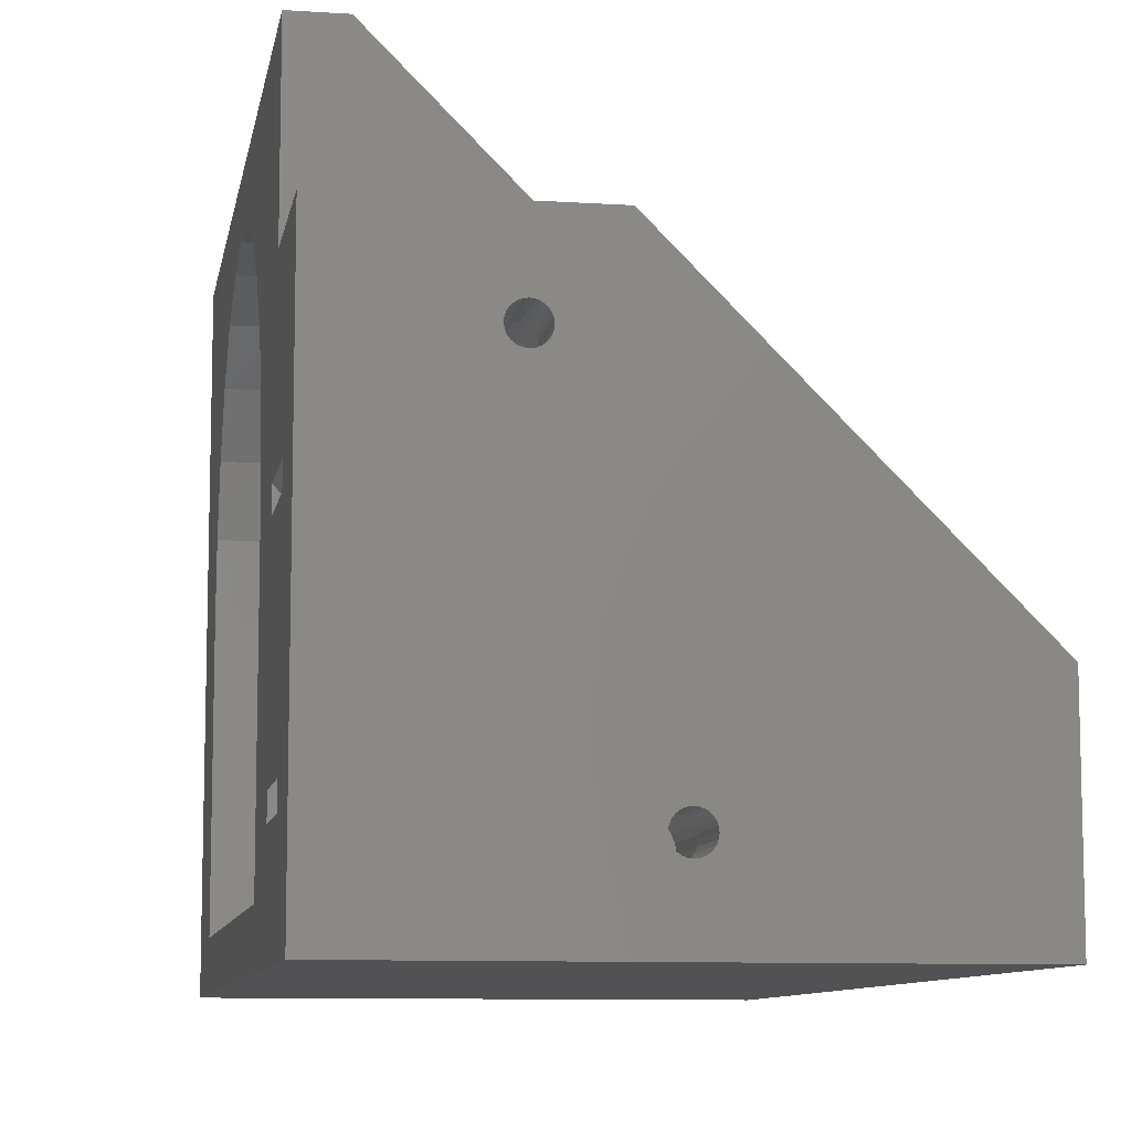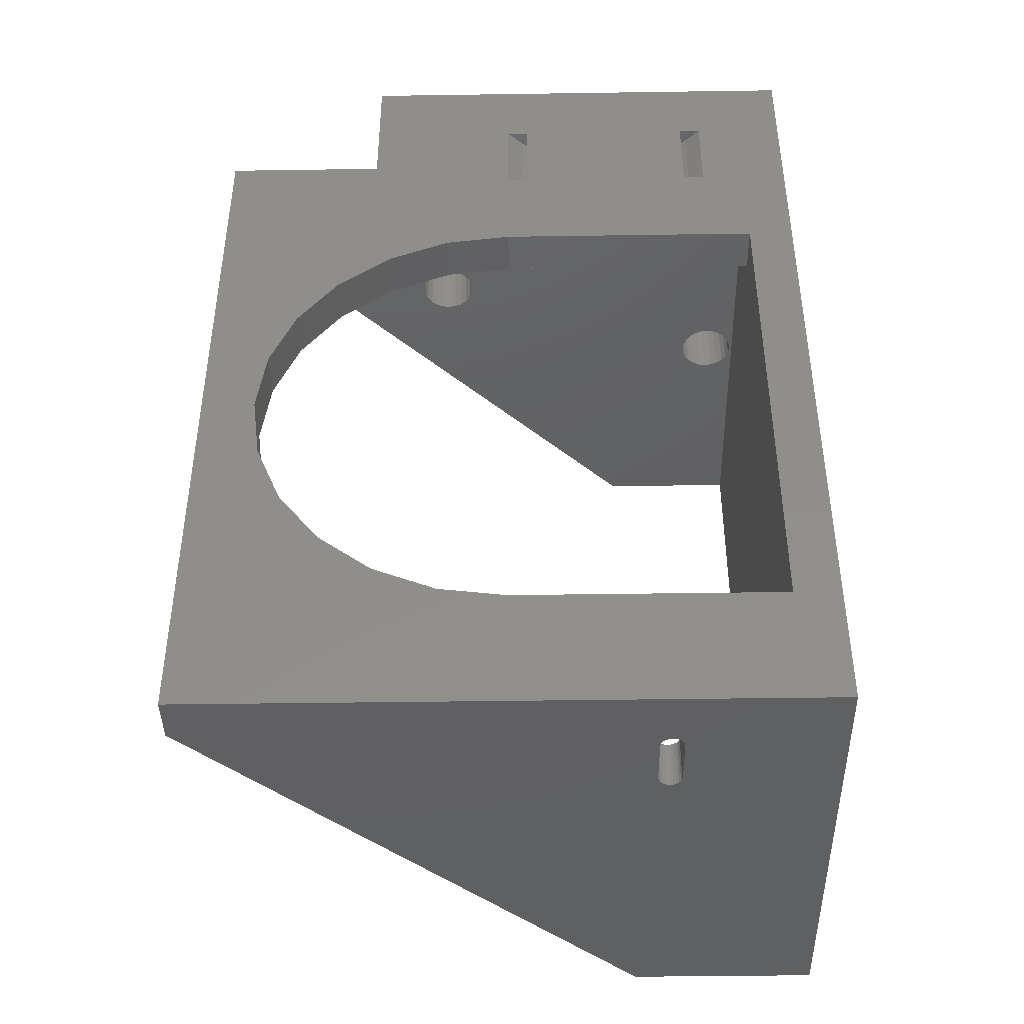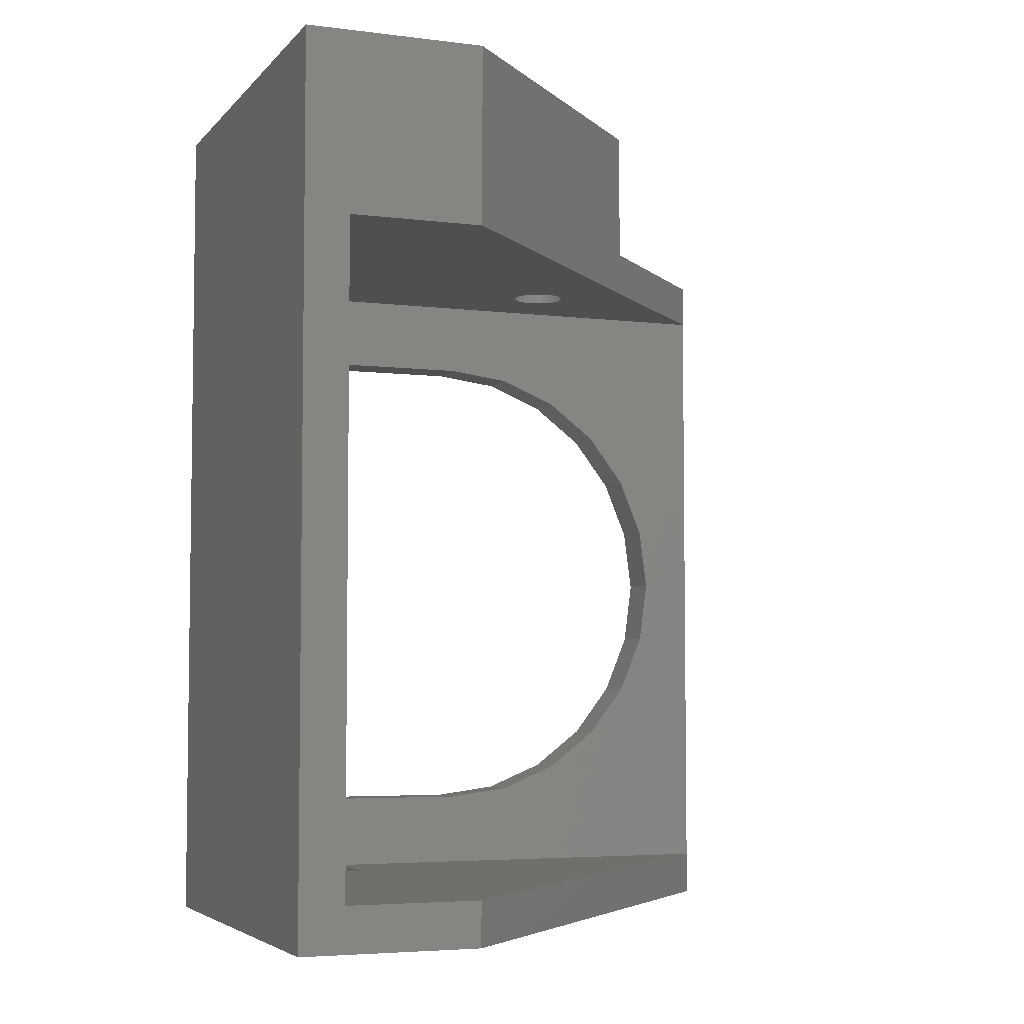
<metadata>
{"format":"stl","ext":"stl","renderer":"f3d","projection":"perspective","resolution":1024,"background":"white","views":[{"elev":-9.4,"azim":170.2,"up":"+Z"},{"elev":-42.5,"azim":91.0,"up":"+Y"},{"elev":-4.9,"azim":-111.4,"up":"+Y"}]}
</metadata>
<code>
# stl→obj: 350 verts, 716 faces
v 45.04 117 51.98
v 45.53 109 51.78
v 45.04 109 51.98
v 45.53 117 51.78
v 34.09 93 7.419
v 33.33 109 6.839
v 33.33 93 6.839
v 34.09 109 7.419
v 32.45 109 6.474
v 30.56 109 6.474
v 31.51 109 6.35
v 29.68 109 6.839
v 28.93 109 7.419
v 34.67 109 8.175
v 31.51 109 7.95
v 32.04 109 8.019
v 32.53 109 8.224
v 35.03 109 9.055
v 32.96 109 8.55
v 33.28 109 8.975
v 33.49 109 9.469
v 35.16 109 10
v 33.56 109 10
v 35.03 109 10.94
v 33.49 109 10.53
v 33.28 109 11.03
v 34.67 109 11.82
v 32.96 109 11.45
v 32.53 109 11.78
v 32.04 109 11.98
v 34.09 109 12.58
v 31.51 109 12.05
v 28.35 109 8.175
v 30.98 109 8.019
v 30.48 109 8.224
v 27.98 109 9.055
v 30.06 109 8.55
v 29.73 109 8.975
v 29.53 109 9.469
v 27.86 109 10
v 29.46 109 10
v 29.53 109 10.53
v 27.98 109 10.94
v 29.73 109 11.03
v 28.35 109 11.83
v 30.06 109 11.45
v 30.48 109 11.78
v 30.98 109 11.98
v 28.93 109 12.58
v 33.33 109 13.16
v 29.68 109 13.16
v 32.45 109 13.53
v 30.56 109 13.53
v 31.51 109 13.65
v 45.96 109 51.45
v 45.96 117 51.45
v 32.45 93 6.474
v 44.51 117 52.05
v 44.51 109 52.05
v 44.51 93 46.35
v 43.56 109 46.47
v 43.56 93 46.47
v 44.51 109 46.35
v 45.45 109 46.47
v 46.33 109 46.84
v 42.68 109 46.84
v 47.09 109 47.42
v 41.93 109 47.42
v 47.67 109 48.17
v 44.51 109 47.95
v 45.04 109 48.02
v 45.53 109 48.22
v 48.03 109 49.06
v 45.96 109 48.55
v 46.28 109 48.97
v 46.49 109 49.47
v 48.16 109 50
v 46.56 109 50
v 48.03 109 50.94
v 46.49 109 50.53
v 46.28 109 51.03
v 47.67 109 51.82
v 47.09 109 52.58
v 41.35 109 48.18
v 43.98 109 48.02
v 43.48 109 48.22
v 40.98 109 49.06
v 43.06 109 48.55
v 42.73 109 48.97
v 42.53 109 49.47
v 40.86 109 50
v 42.46 109 50
v 42.53 109 50.53
v 40.98 109 50.94
v 42.73 109 51.03
v 41.35 109 51.83
v 43.06 109 51.45
v 43.48 109 51.78
v 43.98 109 51.98
v 41.93 109 52.58
v 46.33 109 53.16
v 42.68 109 53.16
v 45.45 109 53.53
v 43.56 109 53.53
v 44.51 109 53.65
v 48.03 93 49.06
v 48.16 93 50
v 47.67 93 48.17
v 46.33 93 46.84
v 45.45 93 46.47
v 42.73 117 51.03
v 42.53 117 50.53
v 42.46 117 50
v 35.03 93 10.94
v 34.67 93 11.82
v 46.28 117 51.03
v 43.06 117 48.55
v 42.73 117 48.97
v 34.67 93 8.175
v 45.04 117 48.02
v 45.53 117 48.22
v 43.56 93 53.53
v 42.68 93 53.16
v 30.48 117 11.78
v 30.98 117 11.98
v 31.51 117 12.05
v 45.87 6 20.61
v 45.82 -5.64e-15 21
v 45.87 -5.64e-15 20.61
v 45.82 6 21
v 57.01 20.49 57.25
v 63.01 17.14 49.17
v 57.01 17.14 49.17
v 63.01 20.49 57.25
v 63.01 16 40.5
v 57.01 16 40.5
v 63.01 40.83 72.86
v 57.01 32.75 69.51
v 57.01 40.83 72.86
v 63.01 32.75 69.51
v 63.01 49.5 74
v 57.01 49.5 74
v 57.01 25.81 64.19
v 63.01 25.81 64.19
v 63.01 58.17 72.86
v 57.01 58.17 72.86
v 46.93 6 22.45
v 46.57 -5.64e-15 22.3
v 46.57 6 22.3
v 46.93 -5.64e-15 22.45
v 63.01 81.86 49.17
v 57.01 83 40.5
v 63.01 83 40.5
v 57.01 81.86 49.17
v 46.02 6 20.25
v 46.02 -5.64e-15 20.25
v 63.01 66.25 69.51
v 57.01 66.25 69.51
v 63.01 73.19 64.19
v 57.01 73.19 64.19
v 46.57 -5.64e-15 19.7
v 46.26 6 19.94
v 46.26 -5.64e-15 19.94
v 46.57 6 19.7
v 63.01 78.51 57.25
v 57.01 78.51 57.25
v 63.01 16 6
v 57.01 16 6
v 54.88 6 22.06
v 54.57 -5.64e-15 22.3
v 54.57 6 22.3
v 54.88 -5.64e-15 22.06
v 54.57 -5.64e-15 19.7
v 54.21 6 19.55
v 54.21 -5.64e-15 19.55
v 54.57 6 19.7
v 54.88 -5.64e-15 19.94
v 54.88 6 19.94
v 55.12 6 20.25
v 55.12 -5.64e-15 20.25
v 53.82 -5.64e-15 19.5
v 47.32 6 19.5
v 47.32 -5.64e-15 19.5
v 53.82 6 19.5
v 46.26 -5.64e-15 22.06
v 46.26 6 22.06
v 46.02 6 21.75
v 46.02 -5.64e-15 21.75
v 55.27 6 21.39
v 55.32 -5.64e-15 21
v 55.27 -5.64e-15 21.39
v 55.32 6 21
v 53.82 6 22.5
v 47.32 -5.64e-15 22.5
v 47.32 6 22.5
v 53.82 -5.64e-15 22.5
v 54.21 6 22.45
v 54.21 -5.64e-15 22.45
v 46.93 6 19.55
v 46.93 -5.64e-15 19.55
v 45.87 6 21.39
v 45.87 -5.64e-15 21.39
v 55.12 -5.64e-15 21.75
v 55.12 6 21.75
v 55.27 -5.64e-15 20.61
v 55.27 6 20.61
v 57 0 81
v 0 6 24
v 0 0 24
v 57 6 81
v 57.01 6 6
v 0 6 6
v 0 93 6
v 57.01 93 6
v 57.01 83 6
v 63.01 83 6
v 57 93 26.16
v 47.09 93 47.42
v 57 93 81
v 48.03 93 50.94
v 47.67 93 51.82
v 47.09 93 52.58
v 46.33 93 53.16
v 45.45 93 53.53
v 44.51 93 53.65
v 31.51 93 6.35
v 35.03 93 9.055
v 35.16 93 10
v 34.09 93 12.58
v 33.33 93 13.16
v 32.45 93 13.53
v 31.51 93 13.65
v 0 93 24
v 41.35 93 48.18
v 40.98 93 49.06
v 40.86 93 50
v 40.98 93 50.94
v 41.35 93 51.83
v 41.93 93 47.42
v 42.68 93 46.84
v 41.93 93 52.58
v 29.68 93 6.839
v 30.56 93 6.474
v 28.93 93 7.419
v 28.35 93 8.175
v 27.98 93 9.055
v 27.86 93 10
v 27.98 93 10.94
v 28.35 93 11.83
v 28.93 93 12.58
v 29.68 93 13.16
v 30.56 93 13.53
v 57 99 81
v 36.01 99 60
v 0.007717 117 24
v 36.01 117 60
v 63.01 0 81
v 63.01 99 81
v 43.48 117 48.22
v 43.98 117 48.02
v 44.51 117 47.95
v 33.49 117 10.53
v 33.28 117 11.03
v 46.28 117 48.97
v 45.96 117 48.55
v 33.56 117 10
v 46.56 117 50
v 46.49 117 49.47
v 32.96 117 11.45
v 42.53 117 49.47
v 30.06 117 11.45
v 46.49 117 50.53
v 32.04 117 8.019
v 32.53 117 8.224
v 43.06 117 51.45
v 32.96 117 8.55
v 57.01 83 26.16
v 43.98 117 51.98
v 33.49 117 9.469
v 32.53 117 11.78
v 32.04 117 11.98
v 29.53 117 10.53
v 29.46 117 10
v 31.51 117 7.95
v 30.98 117 8.019
v 33.28 117 8.975
v 30.06 117 8.55
v 29.73 117 8.975
v 30.48 117 8.224
v 29.53 117 9.469
v 29.73 117 11.03
v 63.01 0 0
v 0 0 0
v 63.01 117 0
v 63.01 96 11.82
v 63.01 107 11.82
v 63.01 107 14.65
v 63.01 107 37.65
v 63.01 107 40.5
v 63.01 99 60
v 63.01 96 40.5
v 63.01 117 60
v 63.01 96 37.65
v 63.01 96 14.65
v 0.007717 117 0
v 43.48 117 51.78
v 61.24 107 13.81
v 59.75 107 16.01
v 62.1 107 16.44
v 58.57 107 18.39
v 61.36 107 18.3
v 60.77 107 20.21
v 57.7 107 20.91
v 60.35 107 22.17
v 57.18 107 23.51
v 60.09 107 24.15
v 57.01 107 26.16
v 60.01 107 26.15
v 60.09 107 28.15
v 57.18 107 28.81
v 60.35 107 30.14
v 57.7 107 31.42
v 60.77 107 32.1
v 58.57 107 33.93
v 61.36 107 34.01
v 59.75 107 36.31
v 62.1 107 35.87
v 61.24 107 38.51
v 61.24 96 13.81
v 59.75 96 16.01
v 62.1 96 16.44
v 58.57 96 18.39
v 61.36 96 18.3
v 60.77 96 20.21
v 57.7 96 20.91
v 60.35 96 22.17
v 57.18 96 23.51
v 60.09 96 24.15
v 57.01 96 26.16
v 60.01 96 26.15
v 60.09 96 28.15
v 57.18 96 28.81
v 60.35 96 30.14
v 57.7 96 31.42
v 60.77 96 32.1
v 58.57 96 33.93
v 61.36 96 34.01
v 59.75 96 36.31
v 62.1 96 35.87
v 61.24 96 38.51
f 1 2 3
f 2 1 4
f 5 6 7
f 6 5 8
f 9 10 11
f 10 9 6
f 10 6 12
f 12 6 8
f 12 8 13
f 13 8 14
f 13 14 15
f 15 14 16
f 16 14 17
f 17 14 18
f 17 18 19
f 19 18 20
f 20 18 21
f 21 18 22
f 21 22 23
f 23 22 24
f 23 24 25
f 25 24 26
f 26 24 27
f 26 27 28
f 28 27 29
f 29 27 30
f 30 27 31
f 30 31 32
f 15 33 13
f 33 15 34
f 33 34 35
f 33 35 36
f 36 35 37
f 36 37 38
f 36 38 39
f 36 39 40
f 40 39 41
f 40 41 42
f 40 42 43
f 43 42 44
f 43 44 45
f 45 44 46
f 45 46 47
f 45 47 48
f 45 48 49
f 49 48 32
f 49 32 31
f 49 31 50
f 49 50 51
f 51 50 52
f 51 52 53
f 53 52 54
f 4 55 2
f 55 4 56
f 7 9 57
f 9 7 6
f 58 3 59
f 3 58 1
f 60 61 62
f 61 60 63
f 64 61 63
f 61 64 65
f 61 65 66
f 66 65 67
f 66 67 68
f 68 67 69
f 68 69 70
f 70 69 71
f 71 69 72
f 72 69 73
f 72 73 74
f 74 73 75
f 75 73 76
f 76 73 77
f 76 77 78
f 78 77 79
f 78 79 80
f 80 79 81
f 81 79 82
f 81 82 55
f 55 82 2
f 2 82 3
f 3 82 83
f 3 83 59
f 70 84 68
f 84 70 85
f 84 85 86
f 84 86 87
f 87 86 88
f 87 88 89
f 87 89 90
f 87 90 91
f 91 90 92
f 91 92 93
f 91 93 94
f 94 93 95
f 94 95 96
f 96 95 97
f 96 97 98
f 96 98 99
f 96 99 100
f 100 99 59
f 100 59 83
f 100 83 101
f 100 101 102
f 102 101 103
f 102 103 104
f 104 103 105
f 77 106 107
f 106 77 73
f 73 108 106
f 108 73 69
f 109 64 110
f 64 109 65
f 93 111 95
f 111 93 112
f 92 112 93
f 112 92 113
f 27 114 115
f 114 27 24
f 55 116 81
f 116 55 56
f 117 89 88
f 89 117 118
f 14 5 119
f 5 14 8
f 72 120 71
f 120 72 121
f 102 122 123
f 122 102 104
f 124 48 47
f 48 124 125
f 125 32 48
f 32 125 126
f 127 128 129
f 128 127 130
f 131 132 133
f 132 131 134
f 133 135 136
f 135 133 132
f 137 138 139
f 138 137 140
f 141 139 142
f 139 141 137
f 140 143 138
f 143 140 144
f 145 142 146
f 142 145 141
f 147 148 149
f 148 147 150
f 151 152 153
f 152 151 154
f 155 129 156
f 129 155 127
f 157 146 158
f 146 157 145
f 159 158 160
f 158 159 157
f 161 162 163
f 162 161 164
f 165 154 151
f 154 165 166
f 143 134 131
f 134 143 144
f 159 166 165
f 166 159 160
f 136 167 168
f 167 136 135
f 169 170 171
f 170 169 172
f 162 156 163
f 156 162 155
f 173 174 175
f 174 173 176
f 177 176 173
f 176 177 178
f 179 177 180
f 177 179 178
f 181 182 183
f 182 181 184
f 149 185 186
f 185 149 148
f 187 185 188
f 185 187 186
f 189 190 191
f 190 189 192
f 193 194 195
f 194 193 196
f 197 196 193
f 196 197 198
f 183 199 200
f 199 183 182
f 171 198 197
f 198 171 170
f 201 188 202
f 188 201 187
f 130 202 128
f 202 130 201
f 169 203 172
f 203 169 204
f 204 191 203
f 191 204 189
f 192 205 190
f 205 192 206
f 195 150 147
f 150 195 194
f 206 180 205
f 180 206 179
f 200 164 161
f 164 200 199
f 175 184 181
f 184 175 174
f 207 208 209
f 208 207 210
f 208 211 212
f 211 208 182
f 182 208 199
f 199 208 164
f 164 208 162
f 162 208 155
f 155 208 127
f 127 208 130
f 130 208 201
f 201 208 187
f 187 208 186
f 186 208 149
f 149 208 147
f 147 208 195
f 211 192 210
f 192 211 206
f 206 211 179
f 179 211 178
f 178 211 176
f 176 211 174
f 174 211 184
f 184 211 182
f 210 192 189
f 210 189 204
f 210 204 169
f 210 169 171
f 210 171 197
f 210 197 193
f 210 193 195
f 210 195 208
f 211 213 212
f 213 211 214
f 214 211 168
f 214 168 215
f 215 168 167
f 215 167 216
f 217 110 60
f 110 217 109
f 109 217 218
f 218 217 108
f 108 217 106
f 106 217 219
f 106 219 107
f 107 219 220
f 220 219 221
f 221 219 222
f 222 219 223
f 223 219 224
f 224 219 225
f 214 226 213
f 226 214 57
f 57 214 7
f 7 214 5
f 5 214 217
f 5 217 119
f 119 217 227
f 227 217 228
f 228 217 114
f 114 217 115
f 115 217 229
f 229 217 230
f 230 217 231
f 231 217 232
f 232 217 233
f 233 217 234
f 233 234 235
f 233 235 236
f 233 236 237
f 233 237 238
f 233 238 219
f 234 217 239
f 239 217 240
f 240 217 62
f 62 217 60
f 219 238 241
f 219 241 123
f 219 123 122
f 219 122 225
f 213 242 233
f 242 213 243
f 243 213 226
f 233 242 244
f 233 244 245
f 233 245 246
f 233 246 247
f 233 247 248
f 233 248 249
f 233 249 250
f 233 250 251
f 233 251 252
f 233 252 232
f 253 233 219
f 233 253 254
f 233 254 255
f 255 254 256
f 257 210 207
f 210 257 219
f 219 257 253
f 253 257 258
f 31 115 229
f 115 31 27
f 86 117 88
f 117 86 259
f 85 259 86
f 259 85 260
f 71 261 70
f 261 71 120
f 26 262 25
f 262 26 263
f 100 123 241
f 123 100 102
f 264 74 75
f 74 264 265
f 68 234 239
f 234 68 84
f 84 235 234
f 235 84 87
f 25 266 23
f 266 25 262
f 105 224 225
f 224 105 103
f 83 221 222
f 221 83 82
f 267 76 78
f 76 267 268
f 218 65 109
f 65 218 67
f 103 223 224
f 223 103 101
f 28 263 26
f 263 28 269
f 24 228 114
f 228 24 22
f 270 92 90
f 92 270 113
f 271 47 46
f 47 271 124
f 110 63 60
f 63 110 64
f 104 225 122
f 225 104 105
f 79 107 220
f 107 79 77
f 82 220 221
f 220 82 79
f 50 229 230
f 229 50 31
f 74 121 72
f 121 74 265
f 243 12 242
f 12 243 10
f 226 10 243
f 10 226 11
f 81 272 80
f 272 81 116
f 17 273 16
f 273 17 274
f 96 241 238
f 241 96 100
f 95 275 97
f 275 95 111
f 19 274 17
f 274 19 276
f 101 222 223
f 222 101 83
f 52 230 231
f 230 52 50
f 62 66 240
f 66 62 61
f 94 238 237
f 238 94 96
f 217 215 277
f 215 217 214
f 53 232 252
f 232 53 54
f 54 231 232
f 231 54 52
f 268 75 76
f 75 268 264
f 118 90 89
f 90 118 270
f 240 68 239
f 68 240 66
f 278 59 99
f 59 278 58
f 51 252 251
f 252 51 53
f 91 237 236
f 237 91 94
f 69 218 108
f 218 69 67
f 80 267 78
f 267 80 272
f 266 21 23
f 21 266 279
f 280 28 29
f 28 280 269
f 281 29 30
f 29 281 280
f 41 282 42
f 282 41 283
f 49 251 250
f 251 49 51
f 126 30 32
f 30 126 281
f 16 284 15
f 284 16 273
f 15 285 34
f 285 15 284
f 279 20 21
f 20 279 286
f 286 19 20
f 19 286 276
f 287 38 37
f 38 287 288
f 35 287 37
f 287 35 289
f 40 248 247
f 248 40 43
f 43 249 248
f 249 43 45
f 288 39 38
f 39 288 290
f 290 41 39
f 41 290 283
f 36 247 246
f 247 36 40
f 22 227 228
f 227 22 18
f 42 291 44
f 291 42 282
f 44 271 46
f 271 44 291
f 33 246 245
f 246 33 36
f 34 289 35
f 289 34 285
f 57 11 226
f 11 57 9
f 45 250 249
f 250 45 49
f 70 260 85
f 260 70 261
f 292 175 293
f 175 292 173
f 173 292 177
f 177 292 180
f 180 292 205
f 205 292 190
f 190 292 257
f 293 175 181
f 293 181 183
f 190 257 191
f 191 257 203
f 203 257 172
f 172 257 170
f 170 257 198
f 198 257 196
f 196 257 194
f 194 257 209
f 209 257 207
f 183 209 293
f 209 183 200
f 209 200 161
f 209 161 163
f 209 163 156
f 209 156 129
f 209 129 128
f 209 128 202
f 209 202 188
f 209 188 185
f 209 185 148
f 209 148 150
f 209 150 194
f 292 167 257
f 167 292 294
f 167 294 216
f 216 294 295
f 216 295 153
f 295 294 296
f 296 294 297
f 297 294 298
f 298 294 299
f 299 300 301
f 300 299 302
f 302 299 294
f 297 303 304
f 303 297 298
f 257 137 258
f 137 257 140
f 140 257 144
f 144 257 134
f 134 257 132
f 132 257 135
f 135 257 167
f 258 137 141
f 258 141 145
f 258 145 157
f 258 157 159
f 258 159 165
f 258 165 151
f 258 151 153
f 258 153 301
f 301 153 295
f 301 295 304
f 301 304 303
f 258 301 300
f 253 300 254
f 300 253 258
f 300 256 254
f 256 300 302
f 87 236 235
f 236 87 91
f 18 119 227
f 119 18 14
f 255 213 233
f 208 293 209
f 293 208 212
f 293 212 305
f 305 212 213
f 305 213 255
f 305 292 293
f 292 305 294
f 305 285 294
f 285 305 289
f 289 305 255
f 294 285 284
f 289 255 287
f 287 255 288
f 288 255 290
f 290 255 283
f 283 255 282
f 282 255 291
f 291 255 271
f 271 255 124
f 124 255 125
f 125 255 126
f 255 260 261
f 260 255 259
f 259 255 117
f 117 255 118
f 118 255 256
f 118 256 270
f 270 256 113
f 113 256 112
f 112 256 111
f 111 256 275
f 275 256 306
f 306 256 278
f 278 256 58
f 294 286 302
f 286 294 276
f 276 294 274
f 274 294 273
f 273 294 284
f 302 286 279
f 302 279 266
f 302 266 262
f 302 262 263
f 302 263 269
f 302 269 280
f 302 280 281
f 302 281 126
f 302 126 121
f 121 126 255
f 121 255 120
f 120 255 261
f 302 121 265
f 302 265 264
f 302 264 268
f 302 268 267
f 302 267 272
f 302 272 116
f 302 116 56
f 302 56 4
f 302 4 1
f 302 1 58
f 302 58 256
f 275 98 97
f 98 275 306
f 306 99 98
f 99 306 278
f 242 13 244
f 13 242 12
f 13 245 244
f 245 13 33
f 153 215 216
f 215 153 277
f 277 153 152
f 297 307 296
f 307 297 308
f 308 297 309
f 308 309 310
f 310 309 311
f 310 311 312
f 310 312 313
f 313 312 314
f 313 314 315
f 315 314 316
f 315 316 317
f 317 316 318
f 317 318 319
f 317 319 320
f 320 319 321
f 320 321 322
f 322 321 323
f 322 323 324
f 324 323 325
f 324 325 326
f 326 325 327
f 326 327 298
f 326 298 328
f 328 298 299
f 210 133 211
f 133 210 131
f 131 210 143
f 143 210 138
f 138 210 139
f 139 210 219
f 211 133 136
f 211 136 168
f 139 219 142
f 142 219 146
f 146 219 158
f 158 219 160
f 160 219 166
f 166 219 154
f 154 219 152
f 152 219 277
f 277 219 217
f 304 329 295
f 329 304 330
f 330 304 331
f 330 331 332
f 332 331 333
f 332 333 334
f 332 334 335
f 335 334 336
f 335 336 337
f 337 336 338
f 337 338 339
f 339 338 340
f 339 340 341
f 339 341 342
f 342 341 343
f 342 343 344
f 344 343 345
f 344 345 346
f 346 345 347
f 346 347 348
f 348 347 349
f 348 349 303
f 348 303 350
f 350 303 301
f 328 301 350
f 301 328 299
f 326 350 348
f 350 326 328
f 324 348 346
f 348 324 326
f 322 346 344
f 346 322 324
f 320 344 342
f 344 320 322
f 317 342 339
f 342 317 320
f 315 339 337
f 339 315 317
f 313 337 335
f 337 313 315
f 310 335 332
f 335 310 313
f 308 332 330
f 332 308 310
f 307 330 329
f 330 307 308
f 296 329 295
f 329 296 307
f 309 304 331
f 304 309 297
f 311 331 333
f 331 311 309
f 312 333 334
f 333 312 311
f 314 334 336
f 334 314 312
f 316 336 338
f 336 316 314
f 318 338 340
f 338 318 316
f 319 340 341
f 340 319 318
f 321 341 343
f 341 321 319
f 323 343 345
f 343 323 321
f 325 345 347
f 345 325 323
f 327 347 349
f 347 327 325
f 298 349 303
f 349 298 327

</code>
